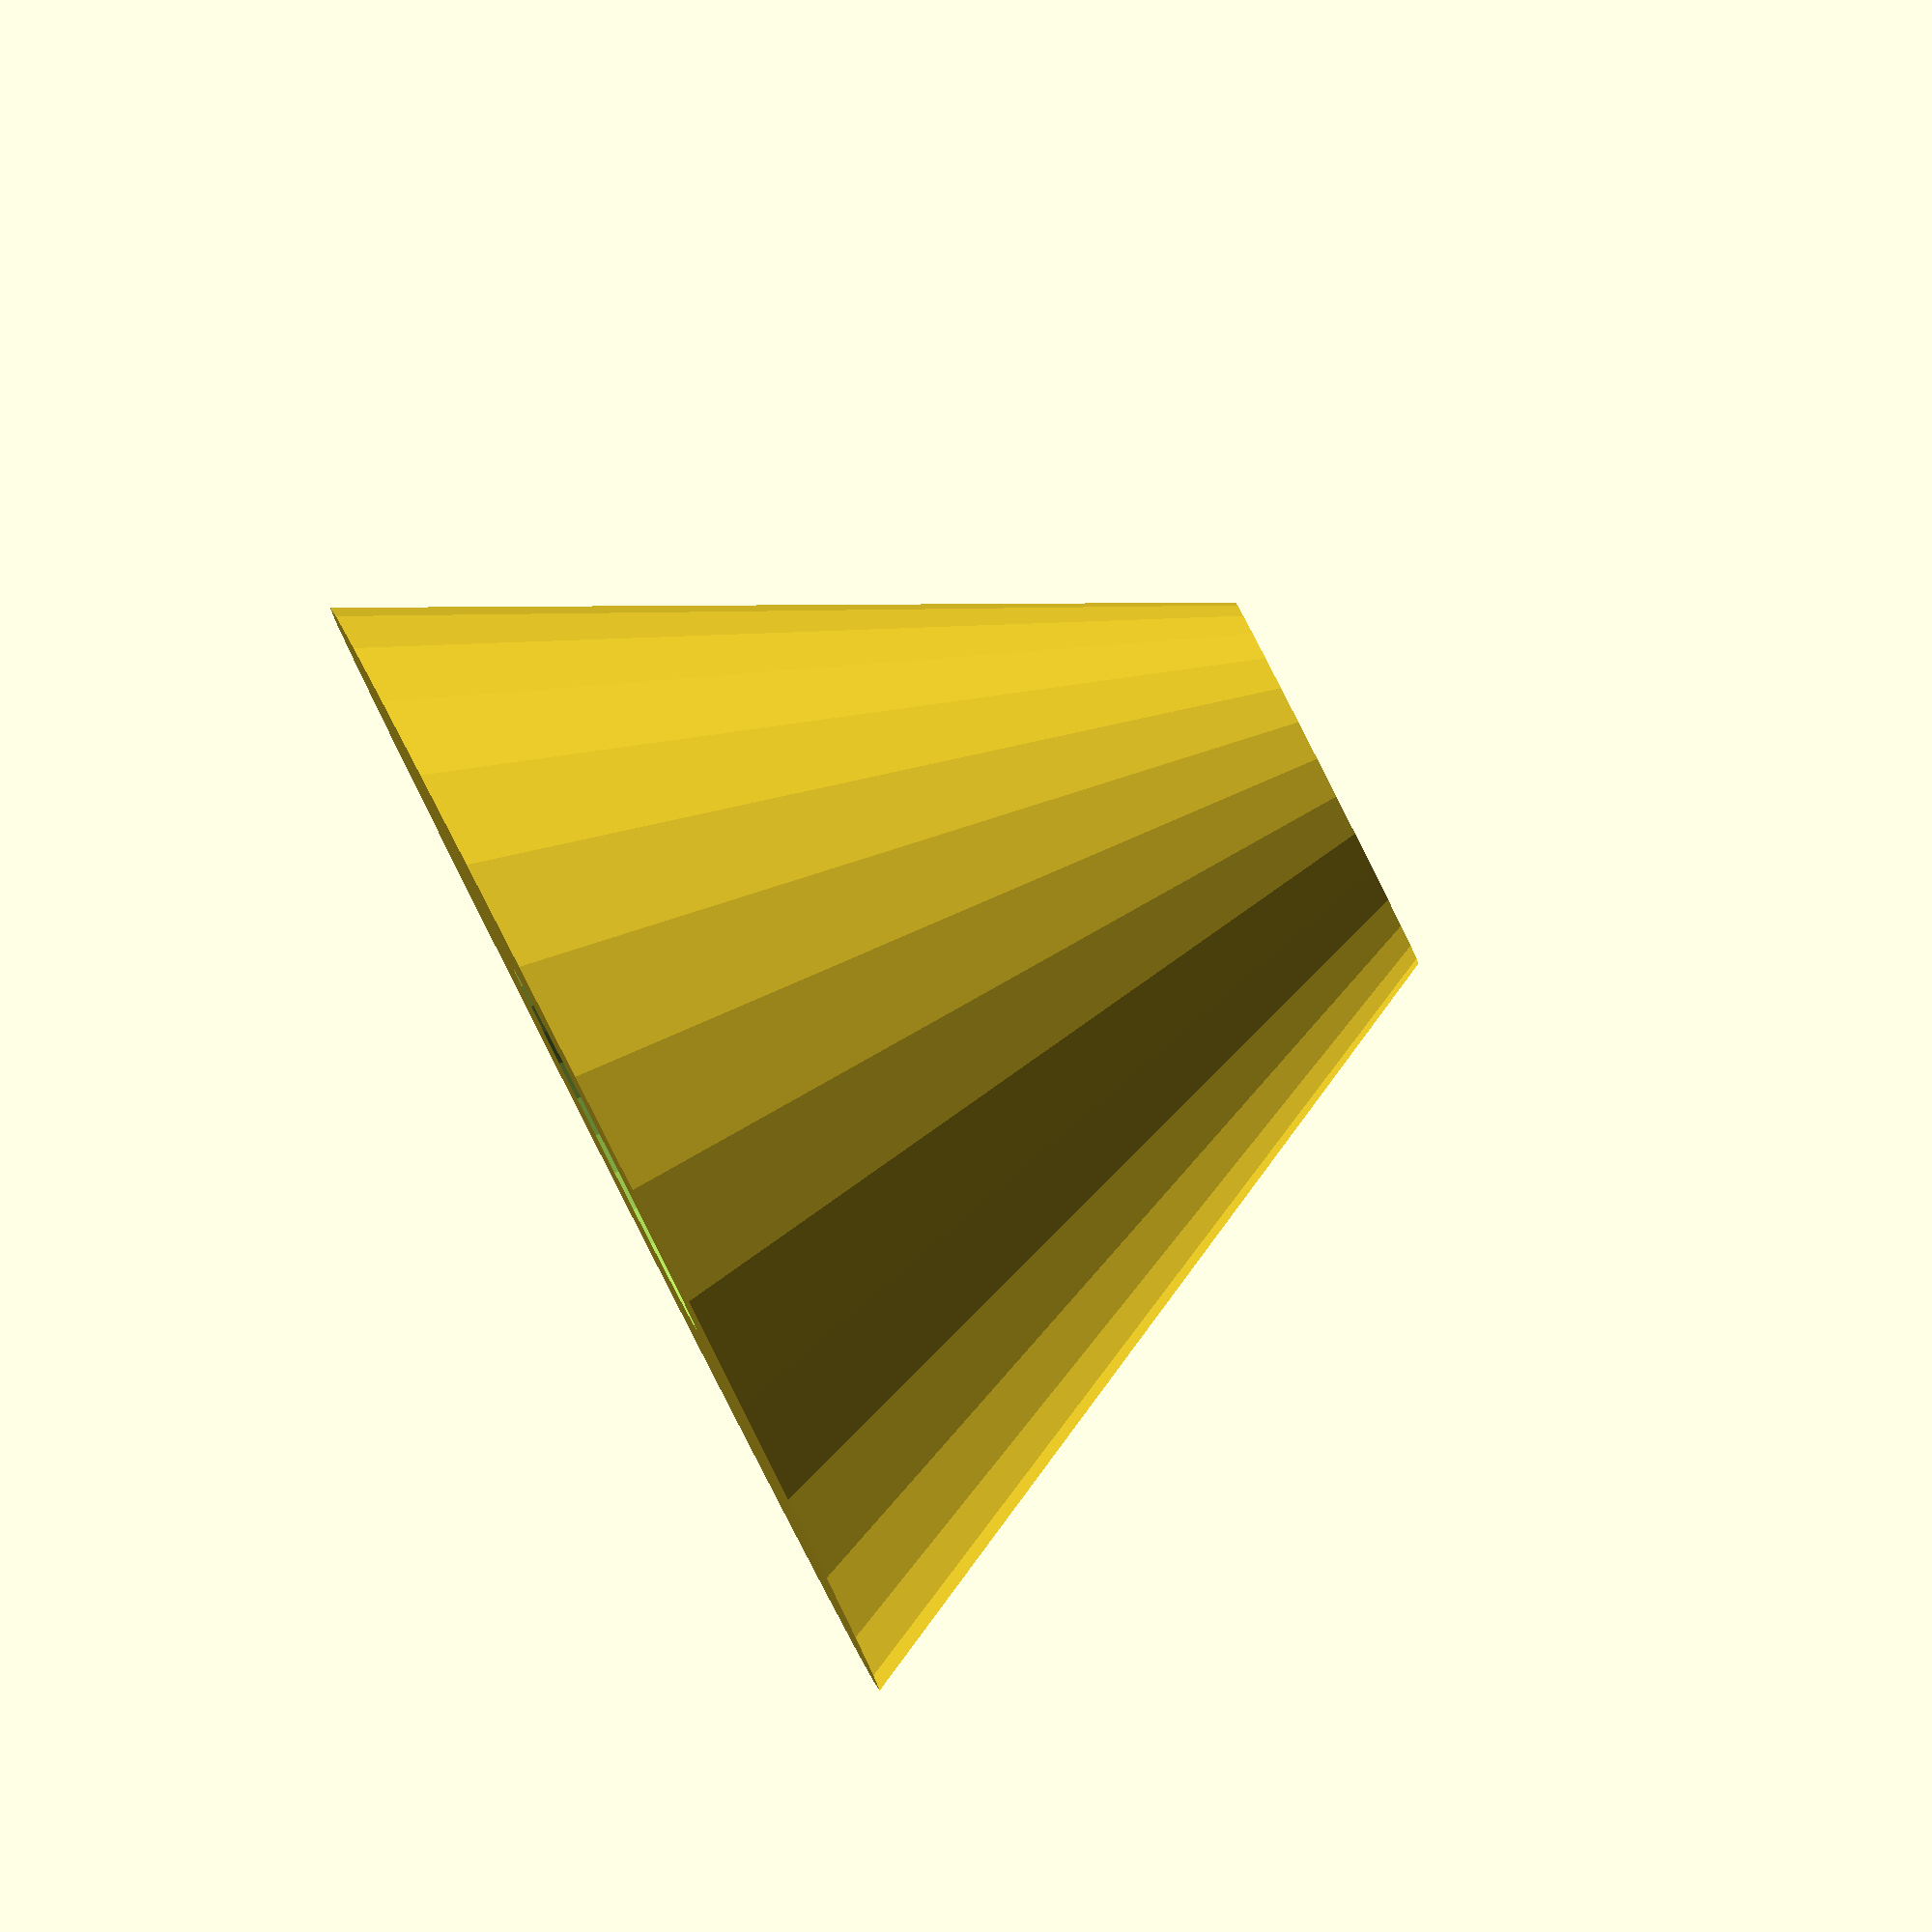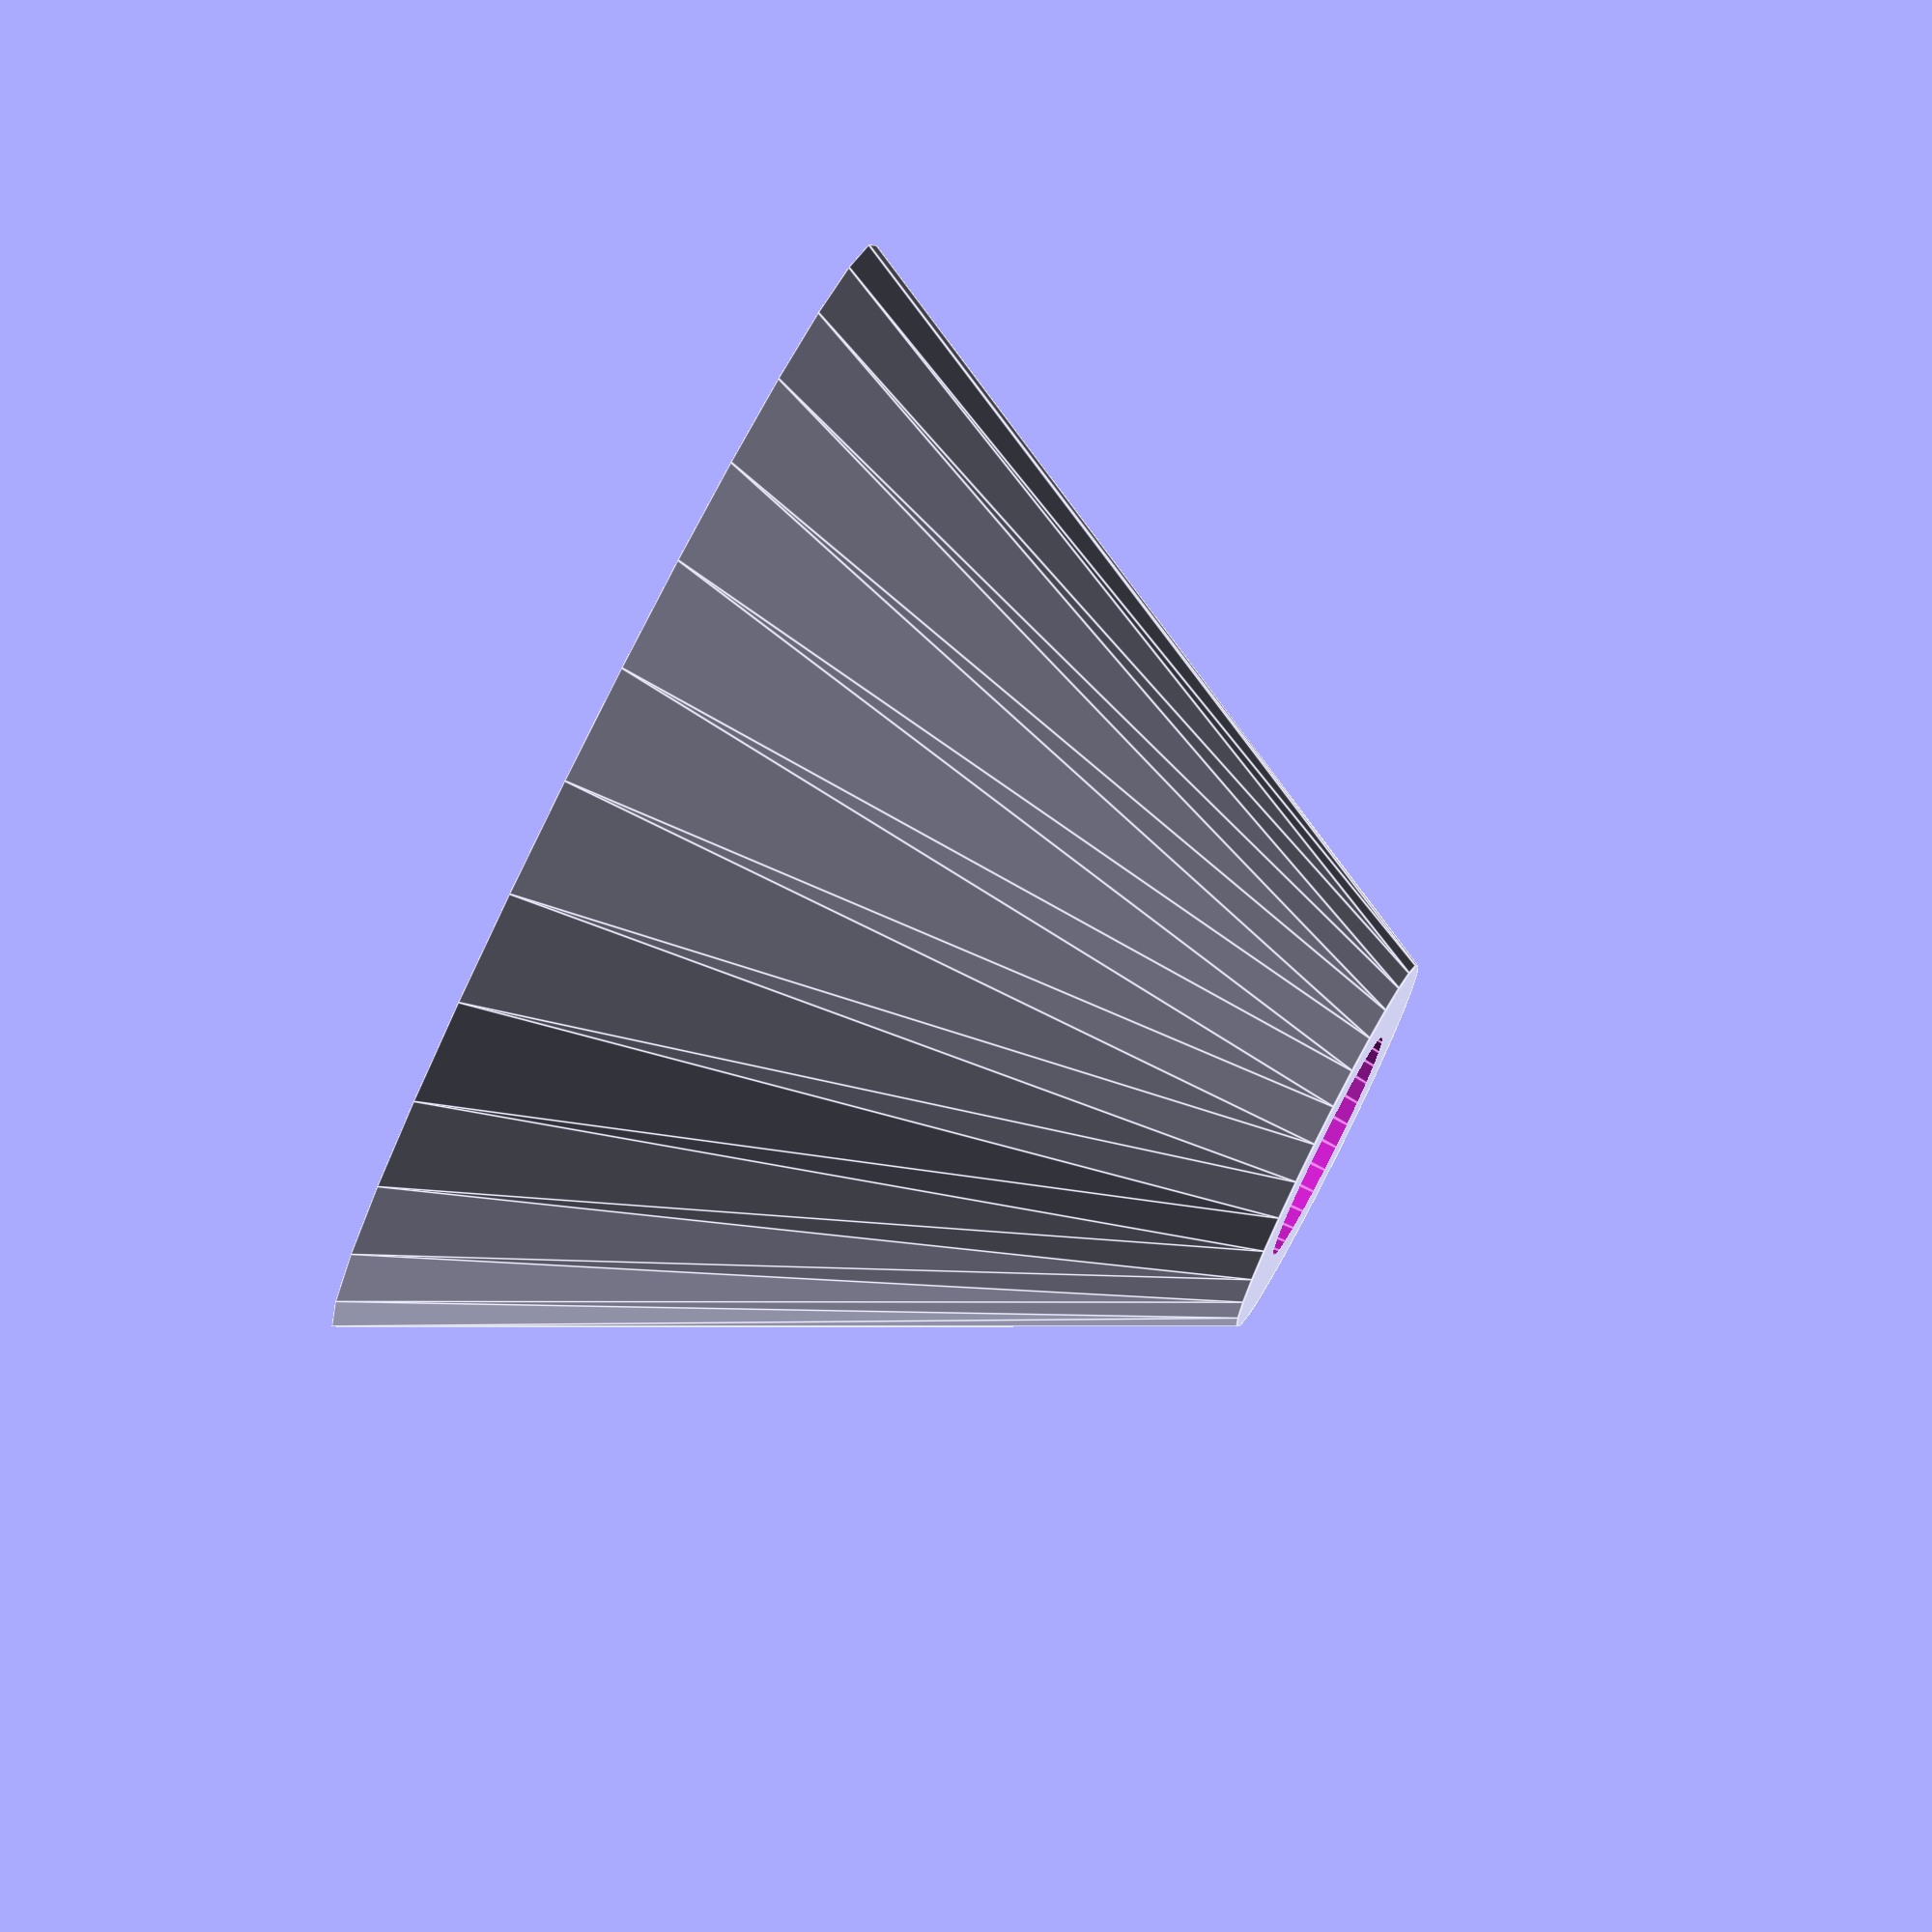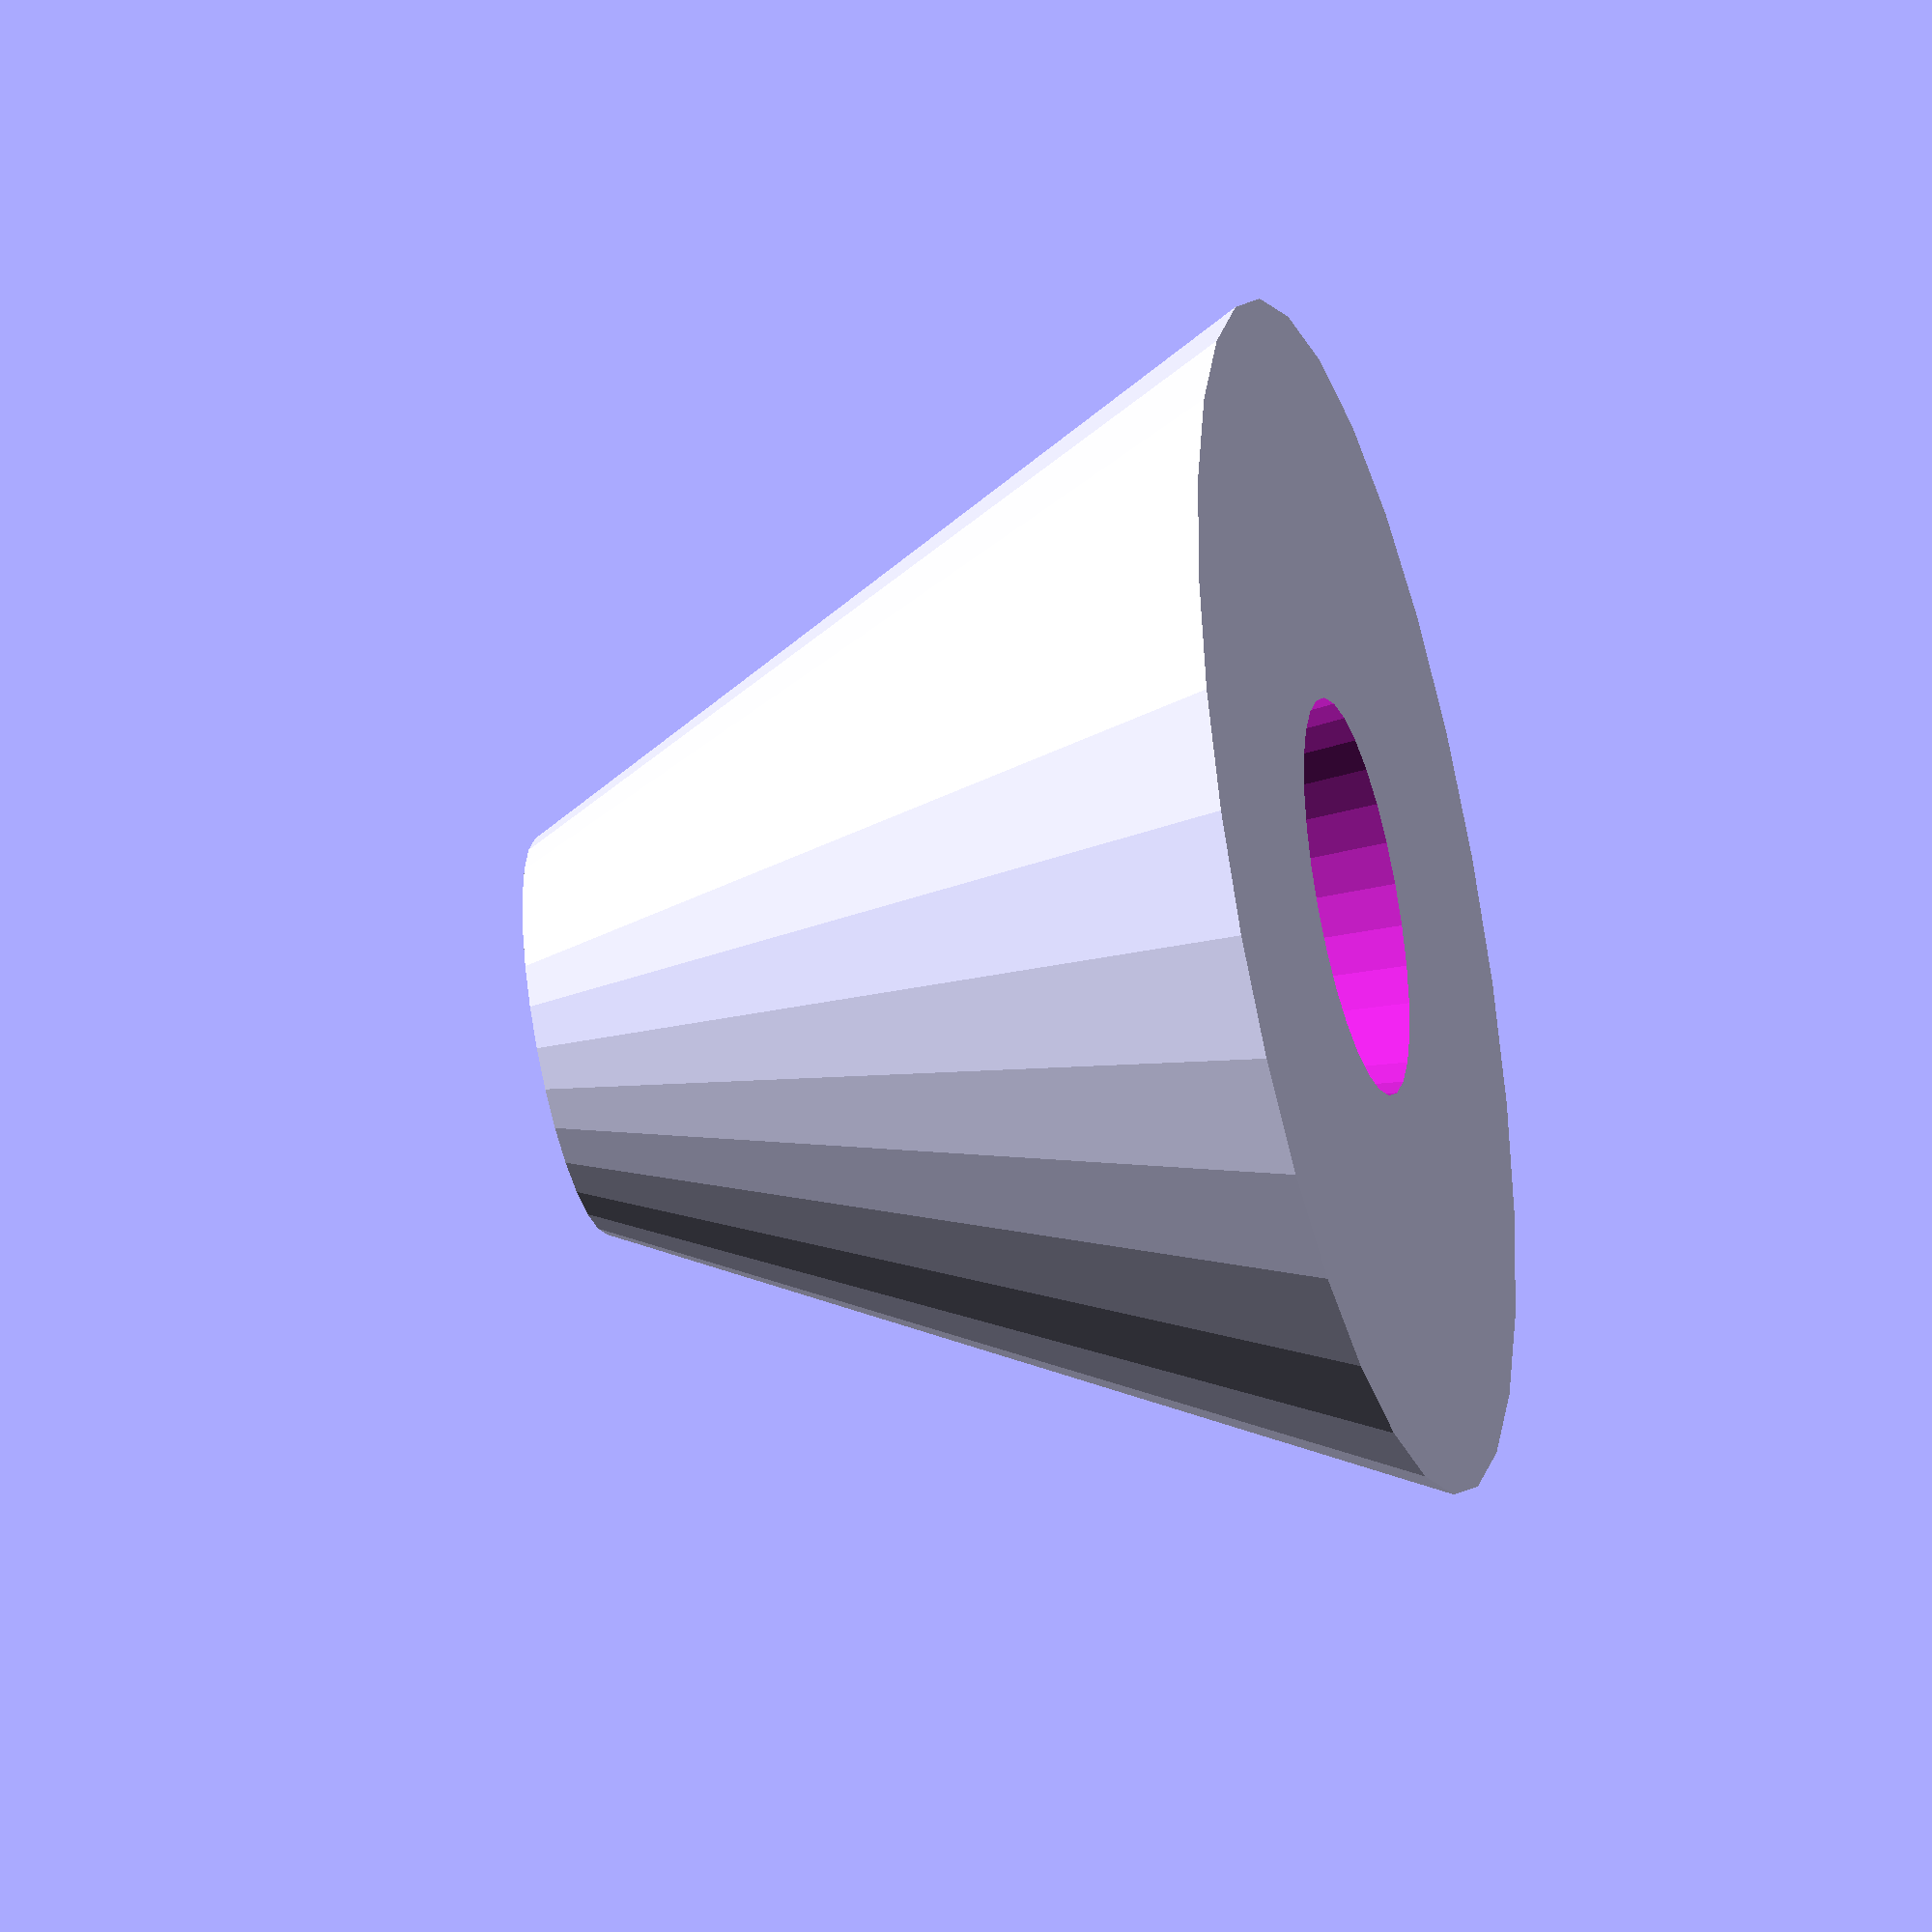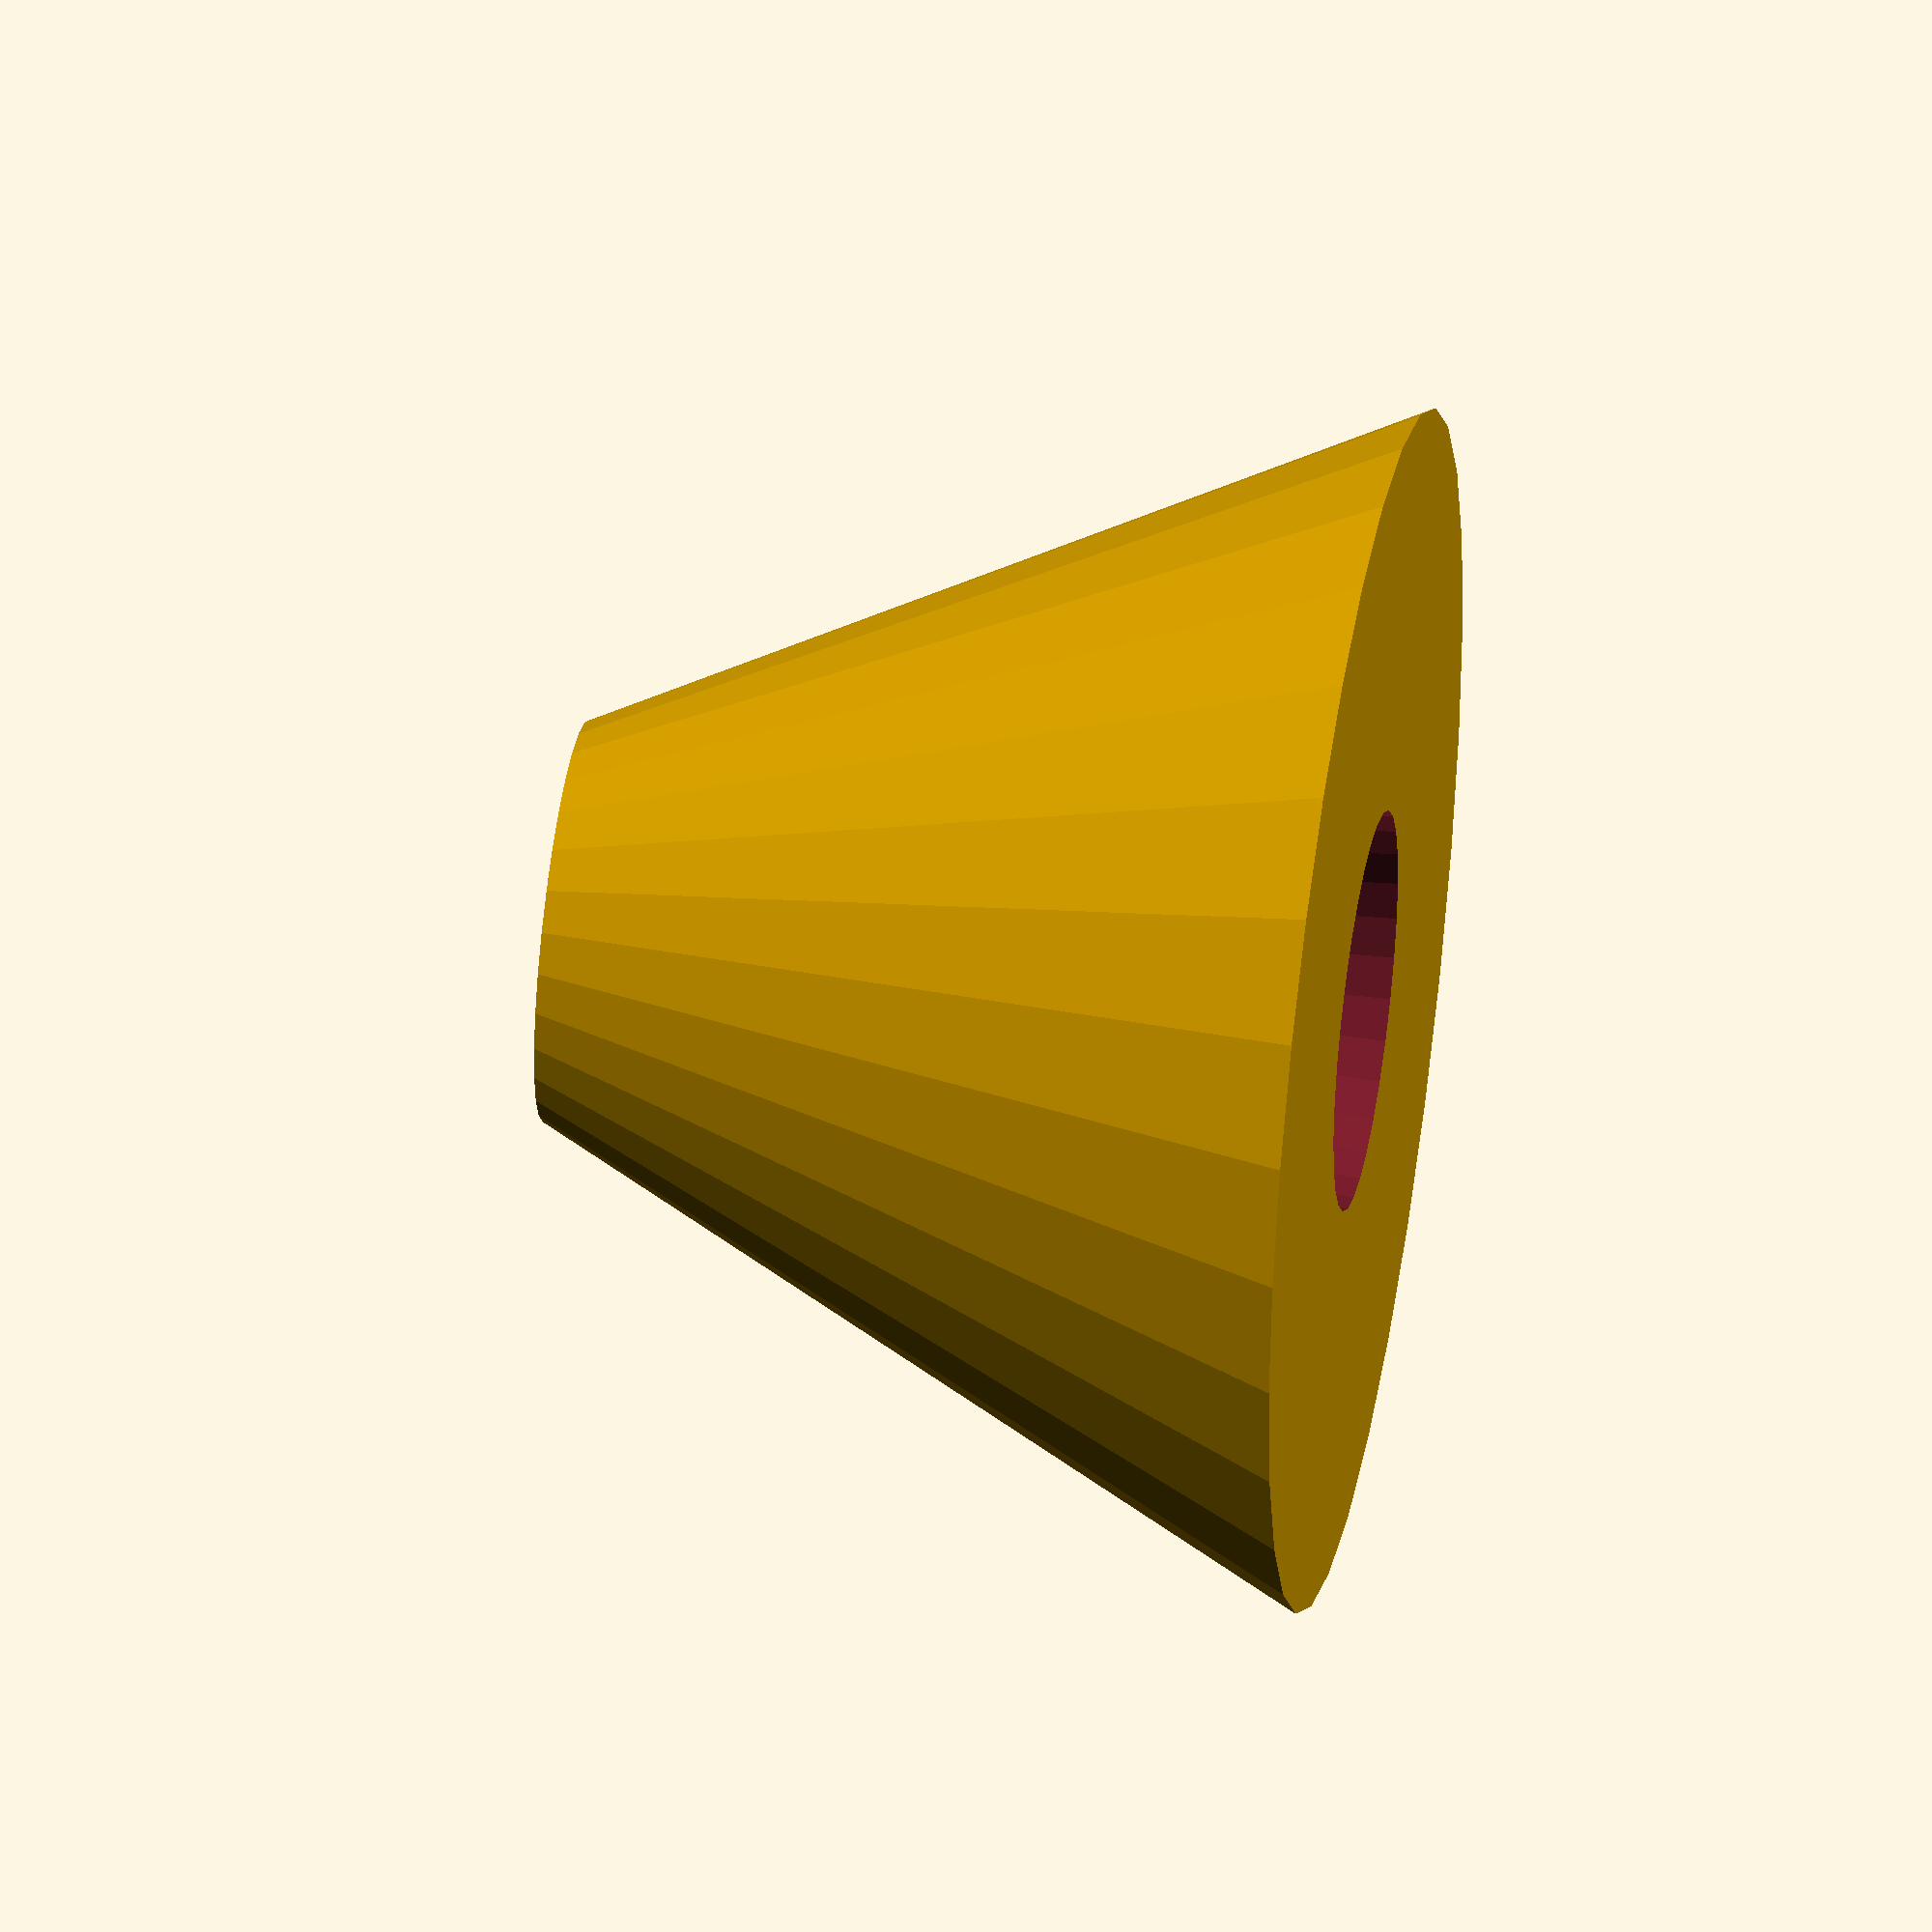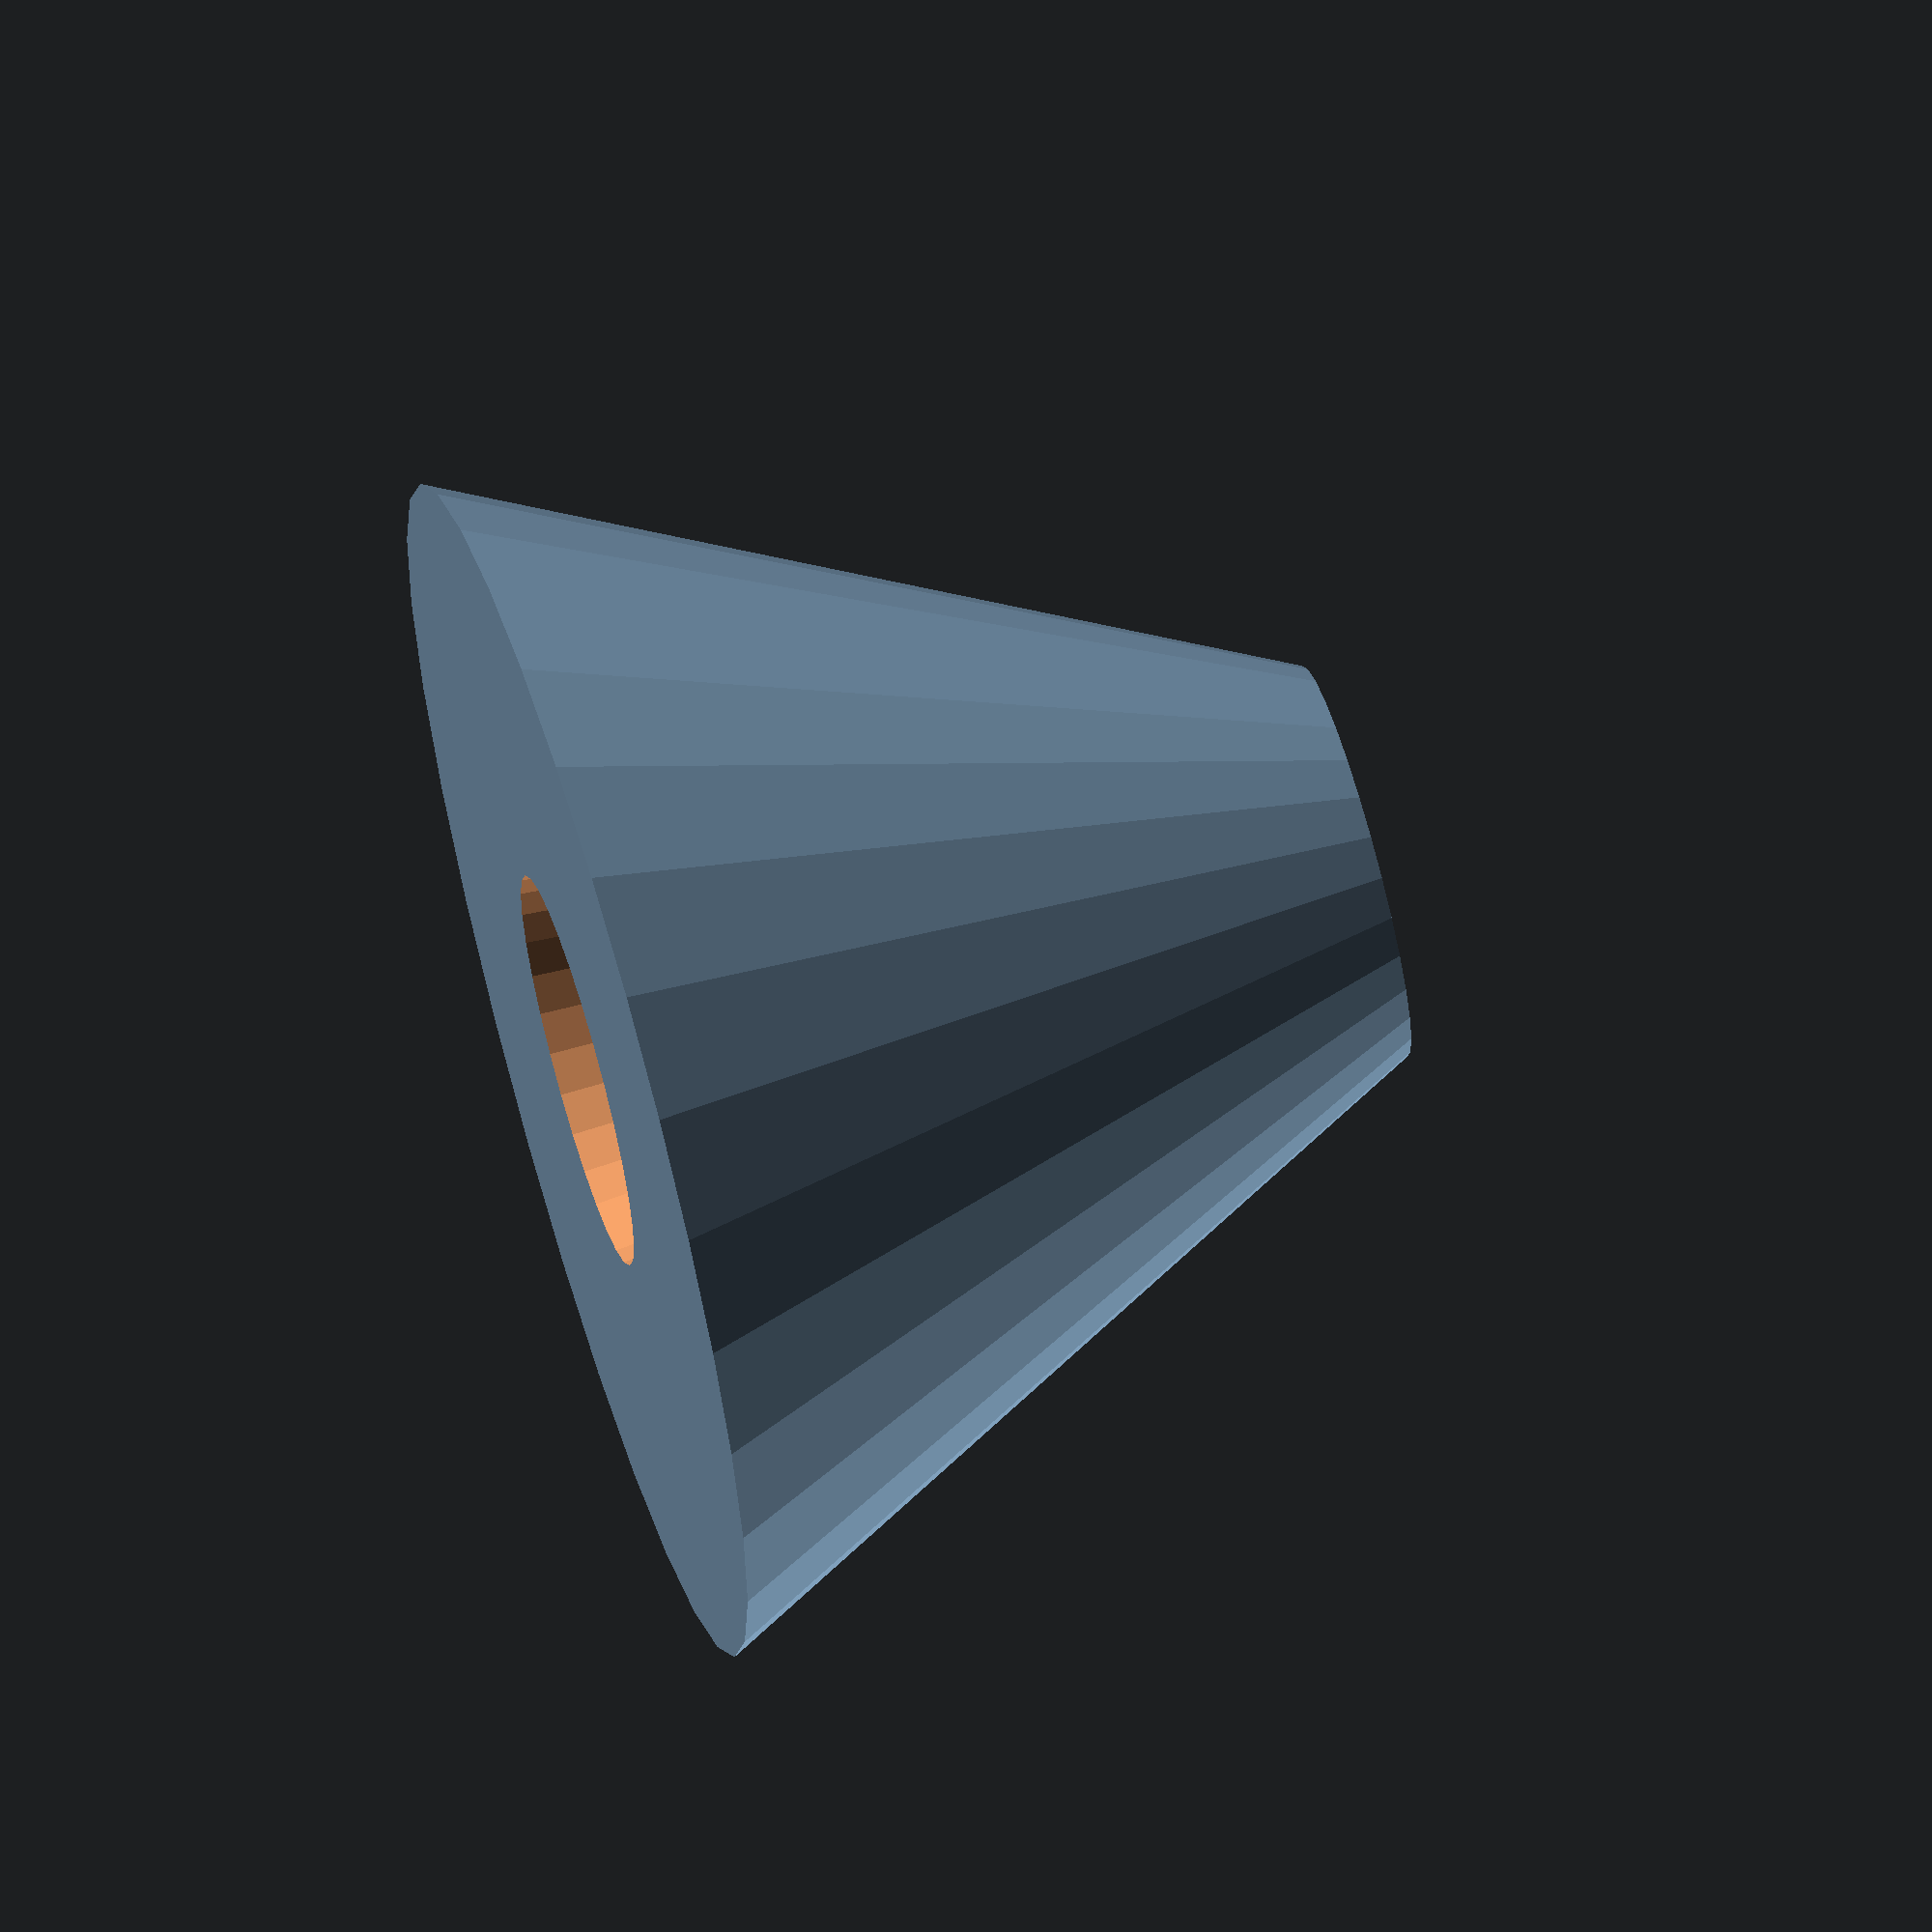
<openscad>
/*

    Base Spacer Design Author: Andy Kirby, Email: andy@kirbyand.co.uk, Date: 27/12/2010
    Coner Remix for Thingiverse Customizer: George W Childs for cone module, Date: 14/7/2013.
    Licensing GPL V3 (http://www.gnu.org/licenses/quick-guide-gplv3.html).

    Script to create a customizable plastic cone or spacer, thin spacers can also be used as washers.

*/

//  3 = triangular, 4 = pyramidal

// $fn smoothness, > smoothing, 3 = triangular, 4 = pyramidal
smoother = 30; // [3:160]

// Height of Coner
conerh = 10; // [1:100]

// Hole Diameter - Bottom
holeidb = 5; // [0:100]

// Hole Diameter - Top
holeidt = 3; // [0:100]

// Coner Outer Diameter - Bottom
conerodb = 15; // [1:100]

// Coner Outer Diameter - Top
conerodt = 5; // [1:100]

coner(conerh,holeidb,holeidt,conerodb,conerodt);
//coner(10,5,3,10,5);

/* The generalized coner module */
module coner(conerh,holeidb,holeidt,conerodb,conerodt) {
   // Do not change precalculated factors
   holerb = holeidb / 2;
   holert = holeidt / 2;
   conerorb = conerodb / 2;
   conerort = conerodt / 2;
   difference() {
     // from the spacer solid
        cylinder(h=conerh, r1=conerorb, r2=conerort, center=false, $fn=smoother);
     // subtract the hole 
        translate([0,0,-.05]) cylinder(h=conerh+.1, r1=holerb, r2=holert, center=false, $fn=smoother);
	//  This is an optional hole for a screw to hold the coner in place on a rod
//#		translate([0,0,conerh/2]) rotate([0,90,0]) cylinder(r=1.6,h=conerorb*2,center=true,$fn=8);

   }
}


</openscad>
<views>
elev=91.3 azim=348.2 roll=296.9 proj=o view=wireframe
elev=278.0 azim=57.6 roll=296.7 proj=o view=edges
elev=220.8 azim=127.5 roll=74.8 proj=o view=wireframe
elev=316.1 azim=247.8 roll=99.2 proj=o view=solid
elev=113.1 azim=49.2 roll=286.3 proj=o view=wireframe
</views>
